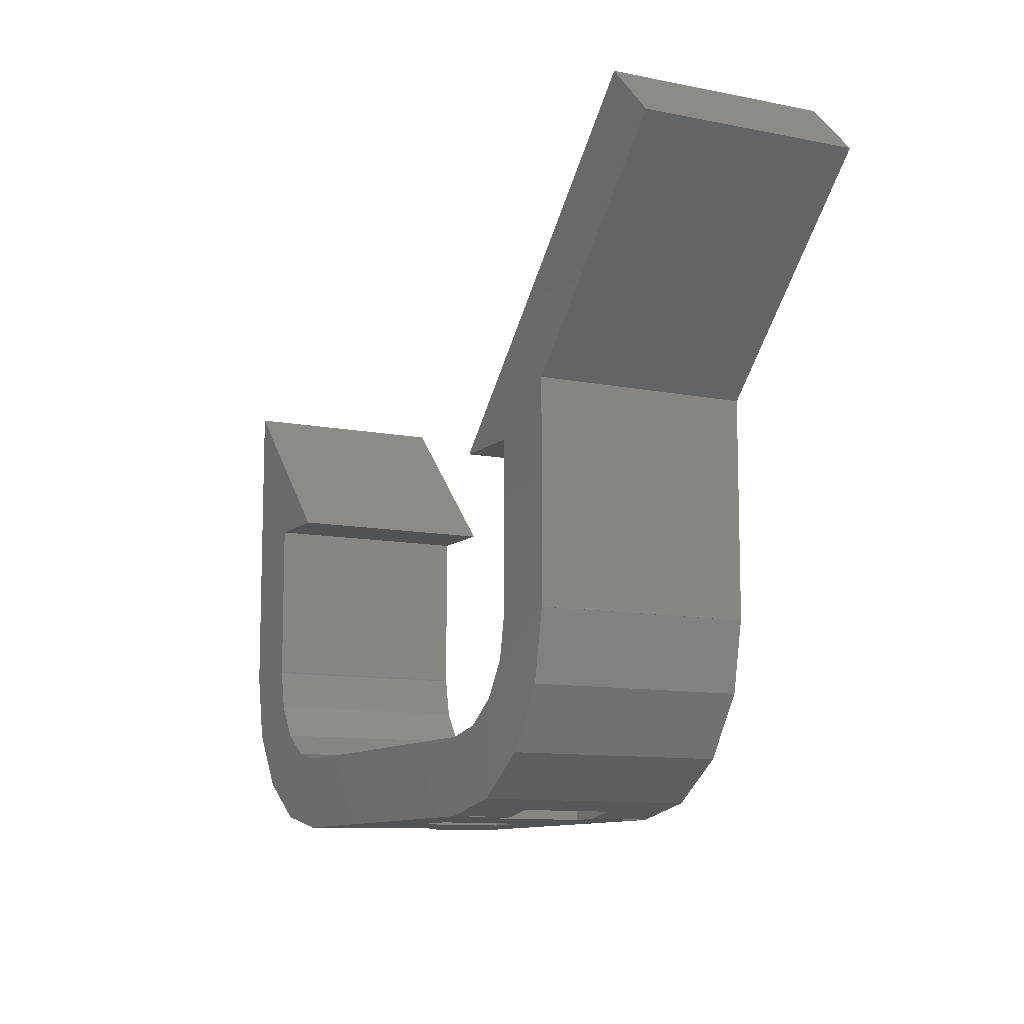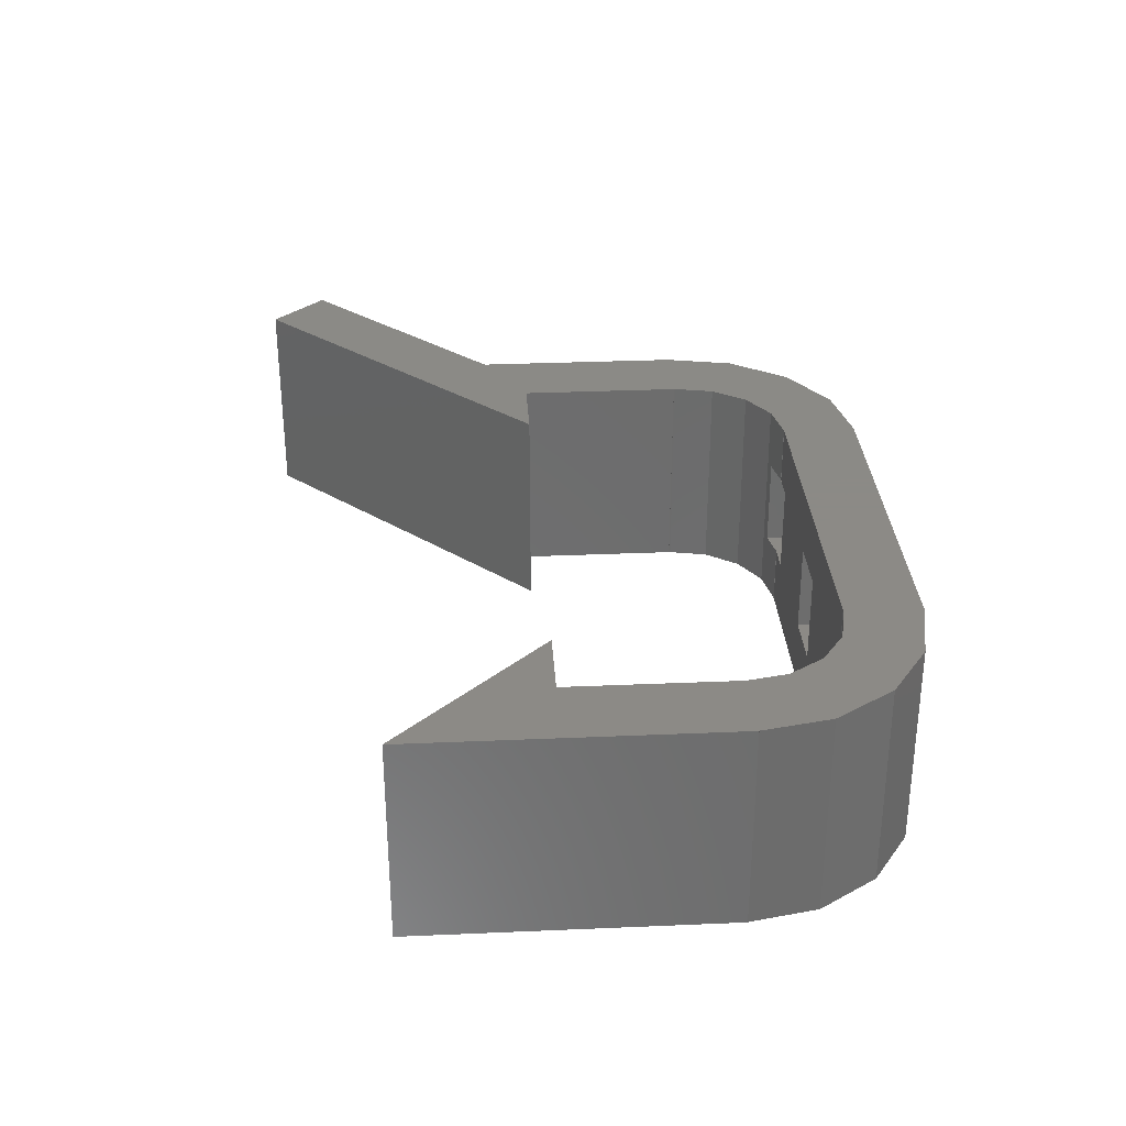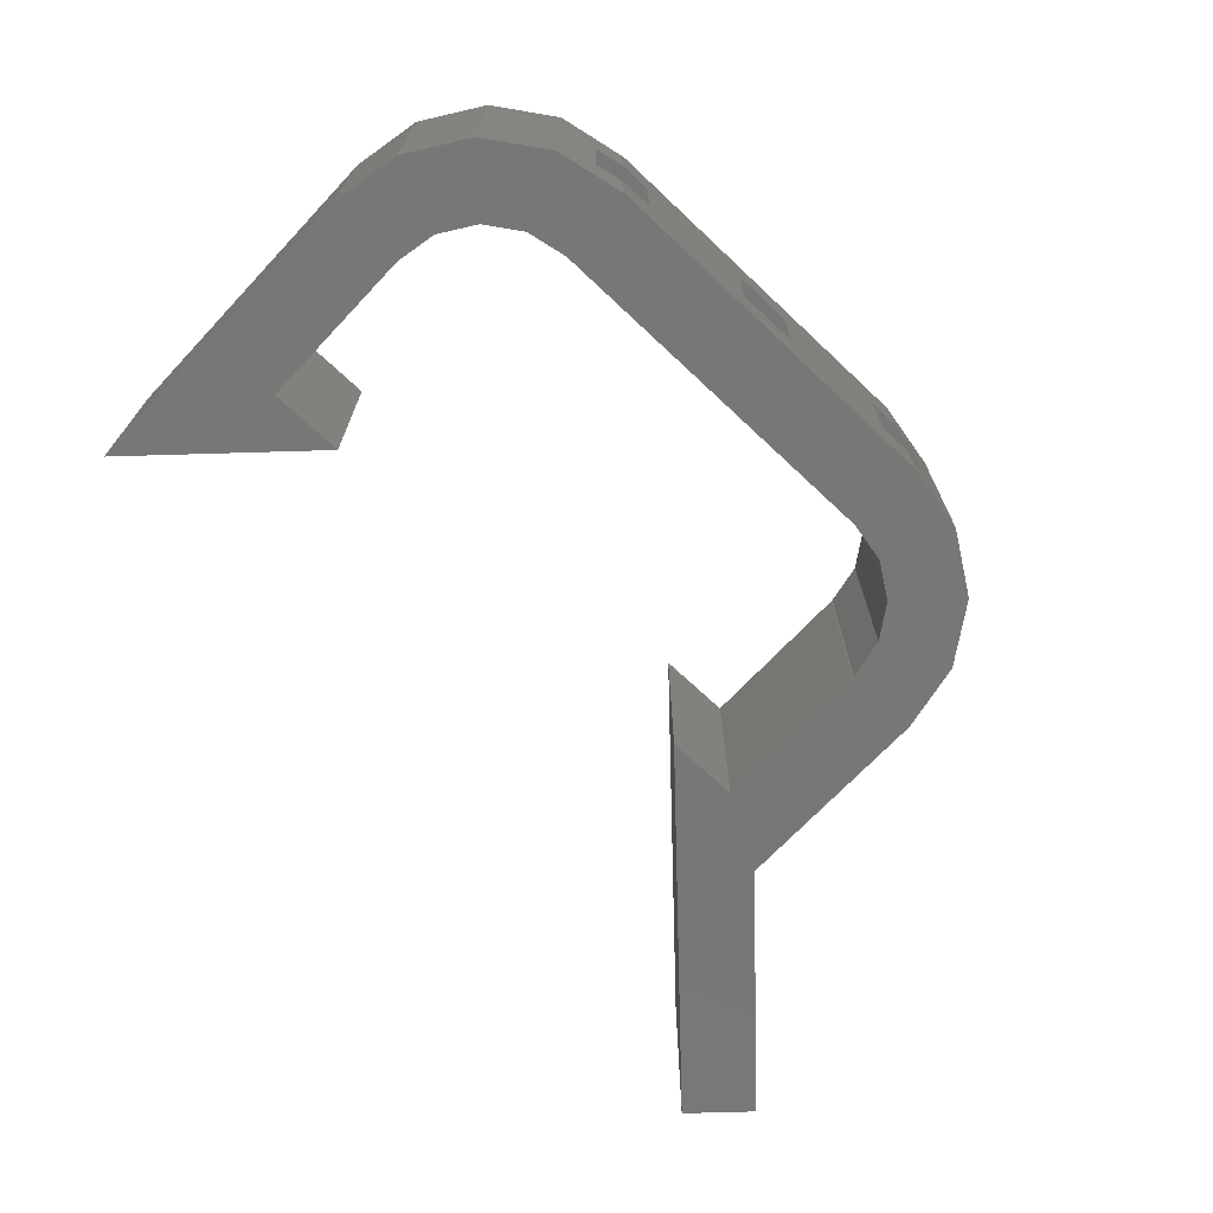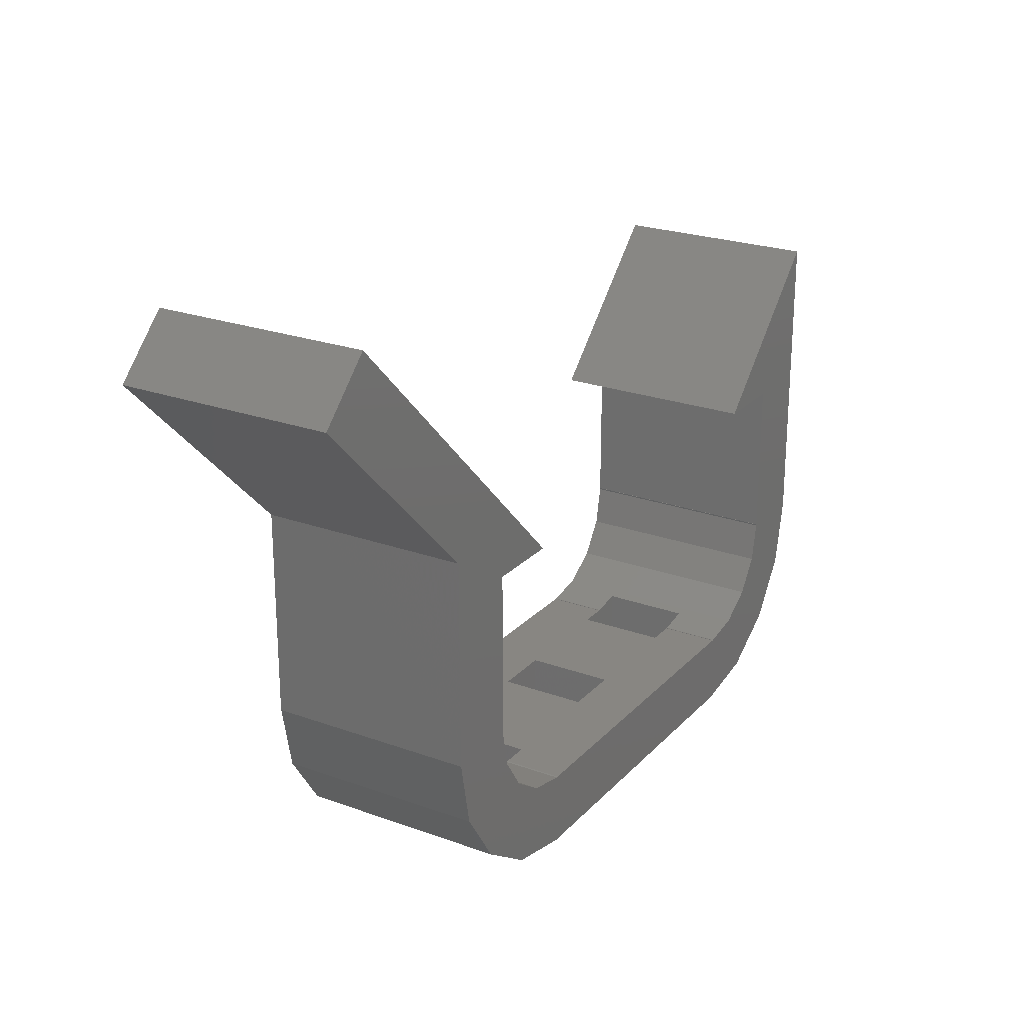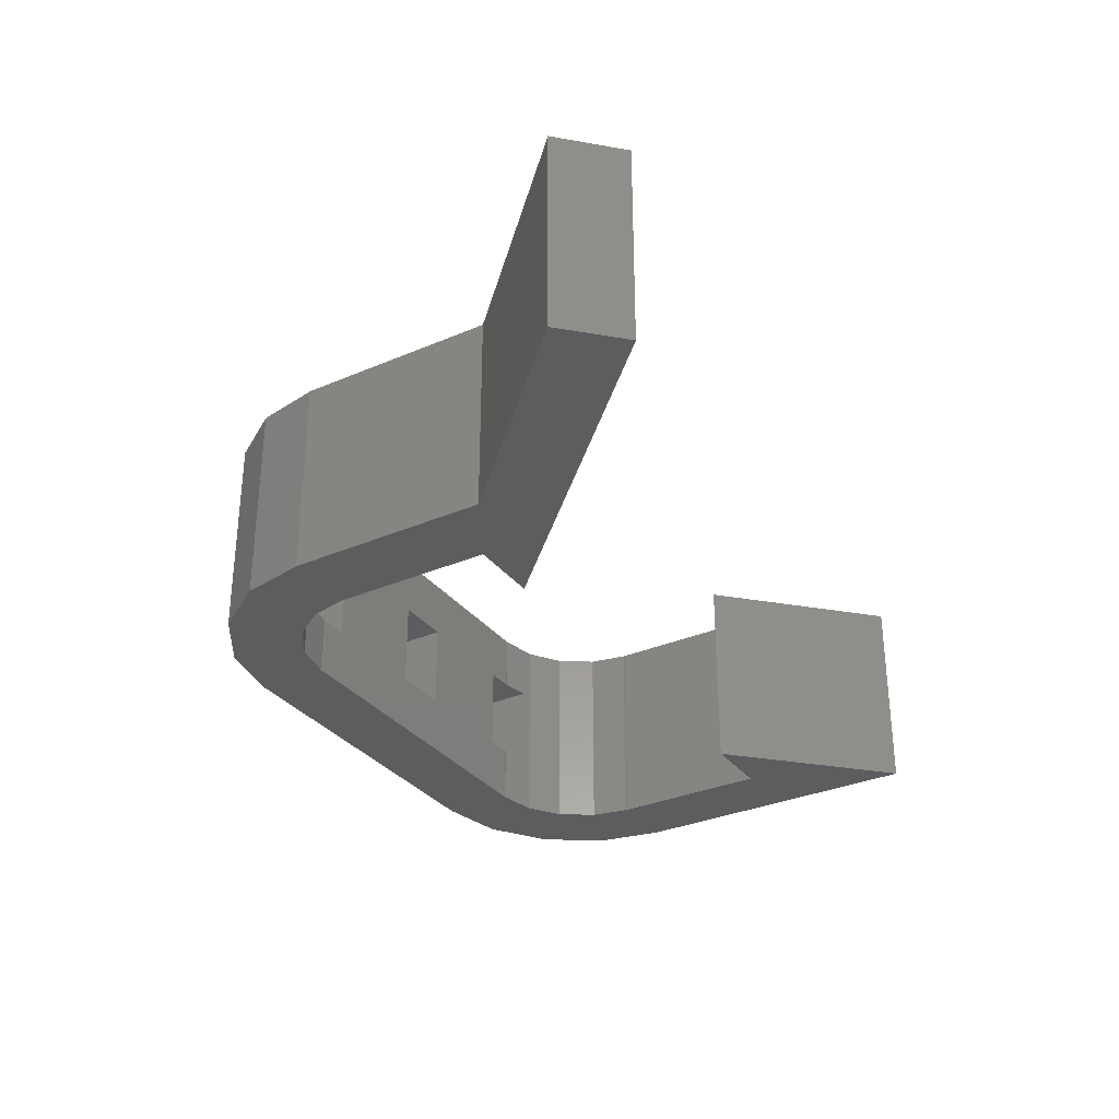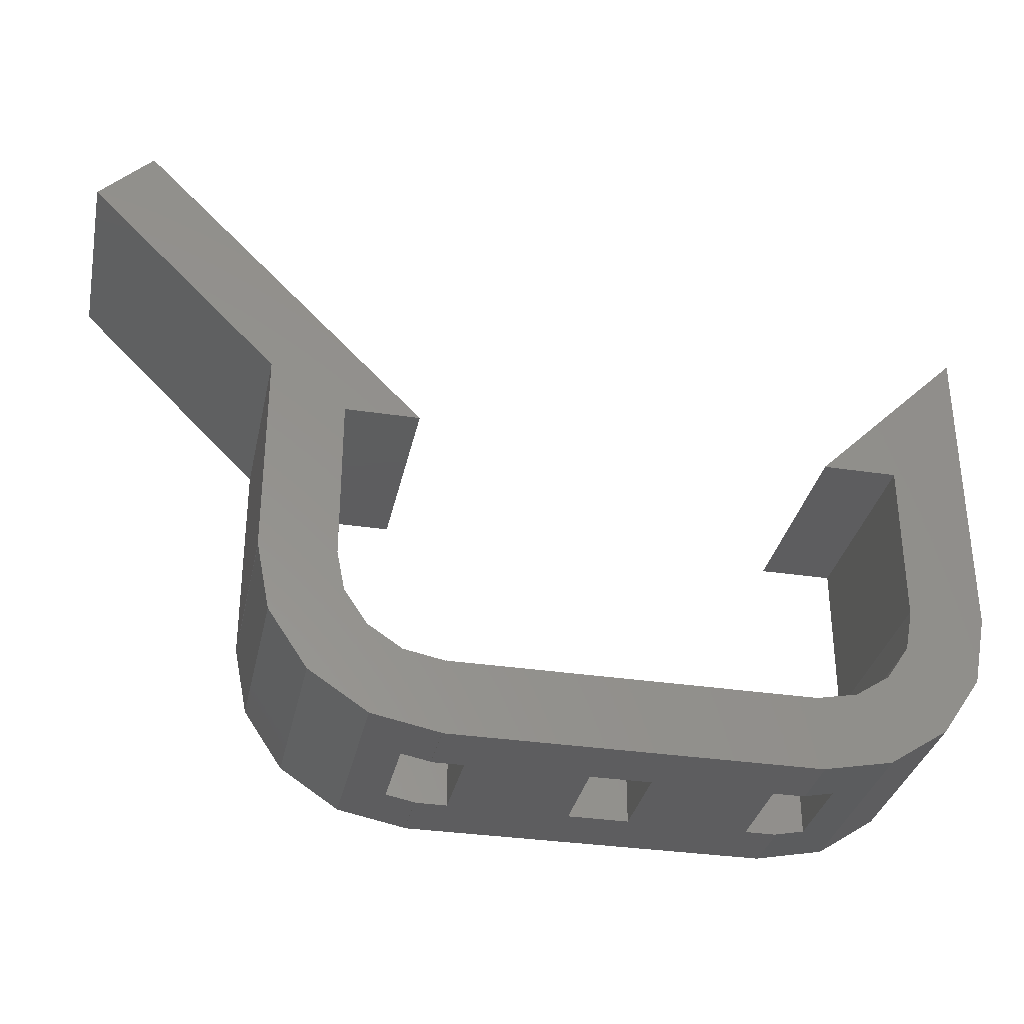
<metadata>
{"format":"stl","ext":"stl","renderer":"f3d","projection":"perspective","resolution":1024,"background":"white","views":[{"elev":-10.4,"azim":63.0,"up":"+Y"},{"elev":31.2,"azim":-93.5,"up":"+Z"},{"elev":-70.0,"azim":-43.3,"up":"+Z"},{"elev":23.7,"azim":121.3,"up":"+Y"},{"elev":-32.0,"azim":121.1,"up":"+Z"},{"elev":-32.9,"azim":168.2,"up":"+Y"}]}
</metadata>
<code>
# stl→obj: 128 verts, 264 faces
v -12 13.99 7
v -12 13.99 0
v -12 3.45 7
v -12 3.45 0
v -11.99 3.45 0
v -11.99 3.45 7
v -9.5 9 0
v -7.015 9 0
v 16.58 18.56 0
v 9.5 9 0
v 7.015 9 0
v -9.5 3.55 0
v -9.49 3.55 0
v -9.5 3.5 0
v -9.234 2.161 0
v -6 0 0
v -5.95 0.009946 0
v -5.95 0 0
v 10.24 -0.7426 0
v 0 0 0
v 5.95 0 0
v 5.95 0.009946 0
v 6 0 0
v 9.5 3.5 0
v 9.49 3.55 0
v 9.5 3.55 0
v 12 3.45 0
v 11.99 3.45 0
v 12 10.45 0
v 18.35 16.8 0
v 9.234 2.161 0
v 11.54 1.204 0
v 8.475 1.025 0
v -8.296 -2.043 0
v -8.475 1.025 0
v -7.339 0.2664 0
v -6.05 -2.49 0
v 7.339 0.2664 0
v 8.296 -2.043 0
v 6.05 -2.49 0
v 6.05 -2.5 0
v -6.05 -2.5 0
v -10.24 -0.7426 0
v -11.54 1.204 0
v -11.54 1.204 7
v -10.24 -0.7426 7
v -8.296 -2.043 7
v -6.05 -2.5 7
v 6.05 -2.5 7
v -6.05 -2.49 7
v 9.5 3.5 7
v 9.234 2.161 7
v 11.54 1.204 7
v 5.95 0 7
v 6.05 -2.49 7
v 8.296 -2.043 7
v 9.5 9 7
v 12 10.45 7
v 7.015 9 7
v 12 3.45 7
v 11.99 3.45 7
v 9.5 3.55 7
v 9.49 3.55 7
v 8.475 1.025 7
v 7.339 0.2664 7
v 10.24 -0.7426 7
v 6 0 7
v 5.95 0.009946 7
v -9.5 3.55 7
v -9.5 9 7
v 0 0 7
v -5.95 0 7
v -6 0 7
v -7.339 0.2664 7
v -8.475 1.025 7
v -9.234 2.161 7
v -9.5 3.5 7
v -9.49 3.55 7
v -7.015 9 7
v -5.95 0.009946 7
v 16.58 18.56 7
v 18.35 16.8 7
v -7 -2.301 5
v -7 -2.301 2
v -6.05 -2.49 2
v -6.05 -2.49 5
v -6.05 -2.5 2
v -5 -2.5 2
v 5 -2.5 2
v 1 -2.5 2
v 6.05 -2.5 2
v 6.05 -2.5 5
v 5 -2.5 5
v -6.05 -2.5 5
v -5 -2.5 5
v -1 -2.5 2
v -1 -2.5 5
v 1 -2.5 5
v 6.05 -2.49 2
v 7 -2.301 2
v 6.05 -2.49 5
v 7 -2.301 5
v 7 0.1989 5
v 6 0 5
v 7 0.1989 2
v 6 0 2
v 5.95 0.009946 2
v 5.95 0 2
v 0 0 2
v 1 0 2
v 1 0 5
v 0 0 5
v 5.95 0 5
v 5 0 5
v 5 0 2
v -5.95 0 2
v -5 0 2
v -5 0 5
v -5.95 0 5
v -1 0 5
v -1 0 2
v -5.95 0.009946 2
v -6 0 2
v -7 0.1989 2
v -6 0 5
v -7 0.1989 5
v -5.95 0.009946 5
v 5.95 0.009946 5
f 1 2 3
f 3 2 4
f 5 6 3
f 4 5 3
f 4 2 5
f 7 2 8
f 5 2 7
f 9 10 11
f 5 12 13
f 5 13 14
f 12 5 7
f 14 15 5
f 16 17 18
f 18 19 16
f 20 19 18
f 21 22 23
f 21 19 20
f 23 19 21
f 24 25 26
f 27 24 26
f 27 28 24
f 29 9 30
f 28 31 24
f 27 26 29
f 10 9 29
f 10 29 26
f 32 33 31
f 34 35 36
f 32 31 28
f 34 36 37
f 34 5 35
f 33 32 38
f 38 32 19
f 38 19 23
f 16 19 39
f 16 39 40
f 16 40 36
f 36 40 41
f 37 41 42
f 36 41 37
f 5 15 35
f 5 34 43
f 5 43 44
f 1 3 6
f 45 1 6
f 45 46 1
f 46 47 1
f 48 49 50
f 51 52 53
f 54 55 56
f 57 58 59
f 54 49 55
f 60 58 57
f 53 61 62
f 53 62 63
f 64 65 66
f 53 63 51
f 66 53 52
f 66 52 64
f 56 66 65
f 56 65 67
f 56 67 68
f 69 70 1
f 56 68 54
f 50 49 71
f 50 71 72
f 73 74 50
f 50 72 73
f 47 50 74
f 47 74 75
f 47 76 1
f 47 75 76
f 76 77 1
f 77 69 1
f 77 78 69
f 70 79 1
f 80 73 72
f 81 58 82
f 81 59 58
f 57 61 60
f 57 62 61
f 54 71 49
f 2 1 8
f 8 1 79
f 45 6 44
f 44 6 5
f 46 45 43
f 43 45 44
f 34 47 46
f 43 34 46
f 83 47 84
f 37 85 84
f 34 37 84
f 86 50 83
f 50 47 83
f 47 34 84
f 85 37 87
f 87 37 42
f 87 42 41
f 88 87 41
f 89 90 41
f 91 89 41
f 92 49 93
f 49 48 94
f 49 94 95
f 96 88 41
f 90 96 41
f 49 95 97
f 96 97 88
f 49 97 98
f 93 90 89
f 98 93 49
f 98 90 93
f 95 88 97
f 91 41 40
f 99 91 40
f 99 40 39
f 100 99 39
f 55 101 56
f 101 102 56
f 56 100 39
f 102 100 56
f 56 39 19
f 66 56 19
f 66 19 32
f 53 66 32
f 53 32 28
f 61 53 28
f 61 28 27
f 60 61 27
f 60 27 29
f 58 60 29
f 30 82 58
f 29 30 58
f 81 82 30
f 9 81 30
f 81 9 59
f 59 9 11
f 10 57 59
f 11 10 59
f 26 62 10
f 10 62 57
f 62 26 63
f 63 26 25
f 51 63 24
f 24 63 25
f 51 24 52
f 52 24 31
f 52 31 64
f 64 31 33
f 64 33 65
f 65 33 38
f 67 103 104
f 65 103 67
f 105 103 65
f 105 65 38
f 105 38 106
f 38 23 106
f 106 23 107
f 107 23 22
f 107 22 108
f 108 22 21
f 20 109 21
f 21 109 110
f 21 110 111
f 111 112 71
f 111 71 21
f 113 71 54
f 114 71 113
f 115 71 114
f 21 71 115
f 108 21 115
f 18 116 20
f 20 116 117
f 20 117 118
f 118 119 72
f 118 72 20
f 112 72 71
f 120 72 112
f 121 72 120
f 20 72 121
f 109 20 121
f 116 18 17
f 122 116 17
f 16 123 17
f 17 123 122
f 123 16 124
f 125 74 73
f 36 74 126
f 36 126 124
f 36 124 16
f 126 74 125
f 35 75 36
f 36 75 74
f 35 15 76
f 75 35 76
f 15 14 77
f 76 15 77
f 77 14 13
f 78 77 13
f 12 69 13
f 13 69 78
f 7 70 69
f 12 7 69
f 70 7 8
f 79 70 8
f 125 73 127
f 127 73 80
f 72 119 127
f 80 72 127
f 68 128 54
f 54 128 113
f 67 104 68
f 68 104 128
f 49 92 101
f 55 49 101
f 50 86 48
f 48 86 94
f 125 95 126
f 125 127 119
f 119 118 95
f 119 95 125
f 95 94 86
f 95 86 126
f 83 126 86
f 124 126 83
f 84 124 83
f 85 87 88
f 116 85 117
f 117 85 88
f 122 85 116
f 123 85 122
f 124 85 123
f 84 85 124
f 118 117 95
f 95 117 88
f 113 128 104
f 104 103 102
f 113 104 102
f 113 102 114
f 102 101 114
f 101 92 114
f 92 93 114
f 115 114 93
f 89 115 93
f 105 99 100
f 106 99 105
f 91 99 106
f 107 91 106
f 108 91 107
f 115 91 108
f 89 91 115
f 121 120 97
f 96 121 97
f 90 110 109
f 96 90 121
f 121 90 109
f 111 110 98
f 98 110 90
f 111 98 112
f 112 98 120
f 120 98 97
f 103 105 102
f 102 105 100

</code>
